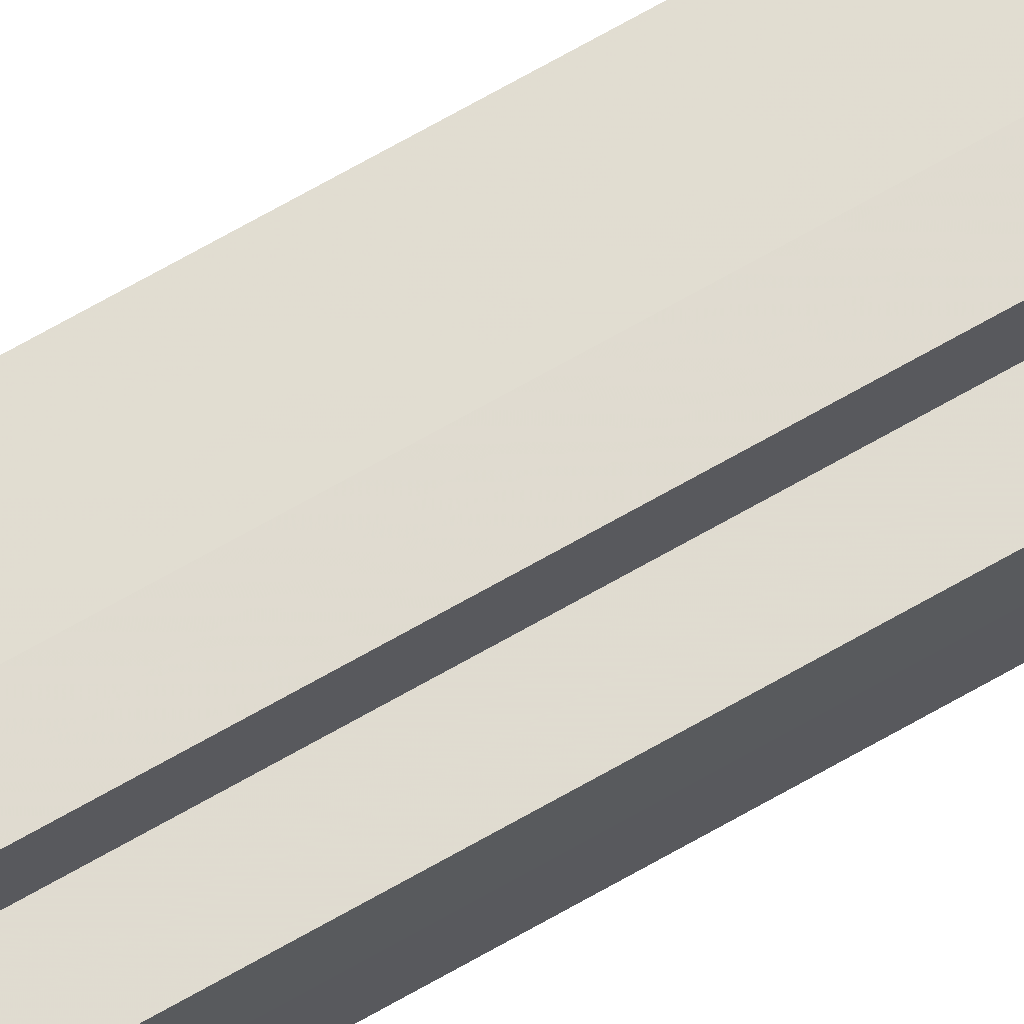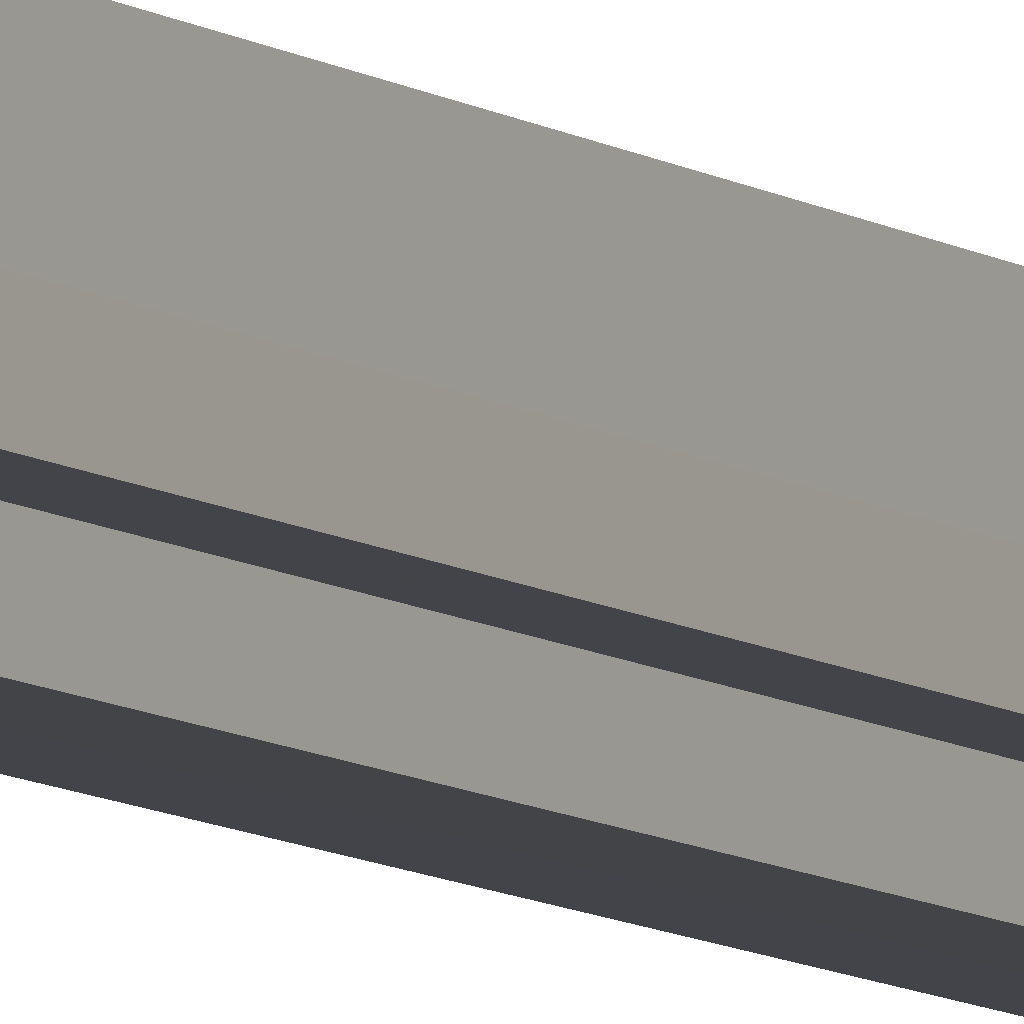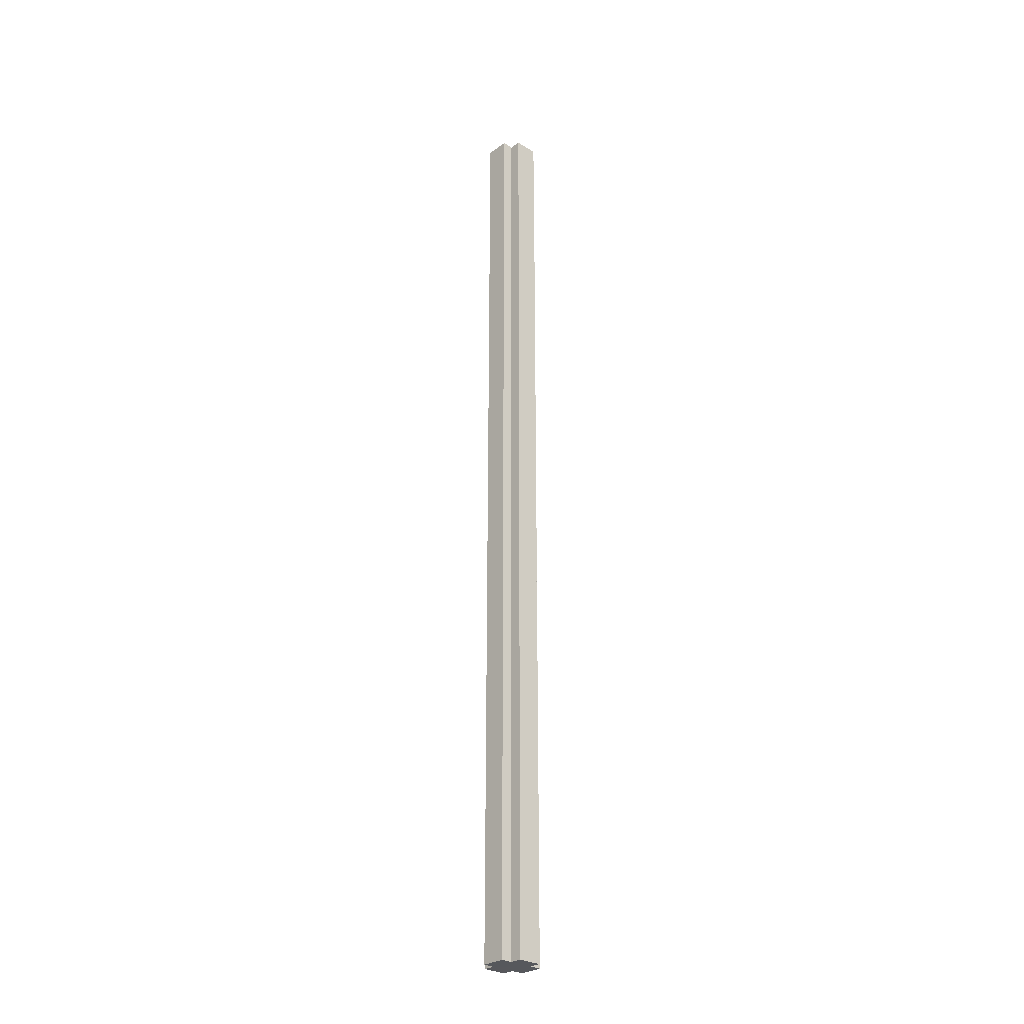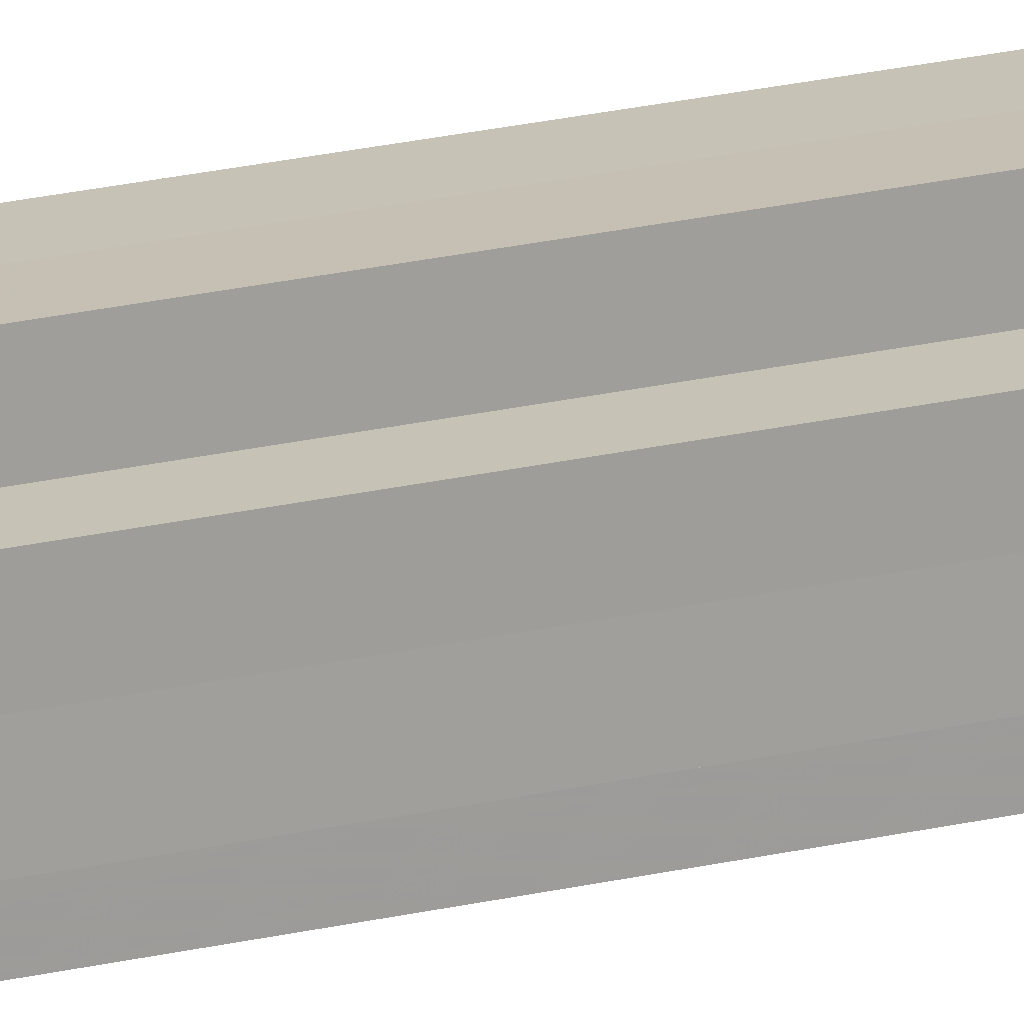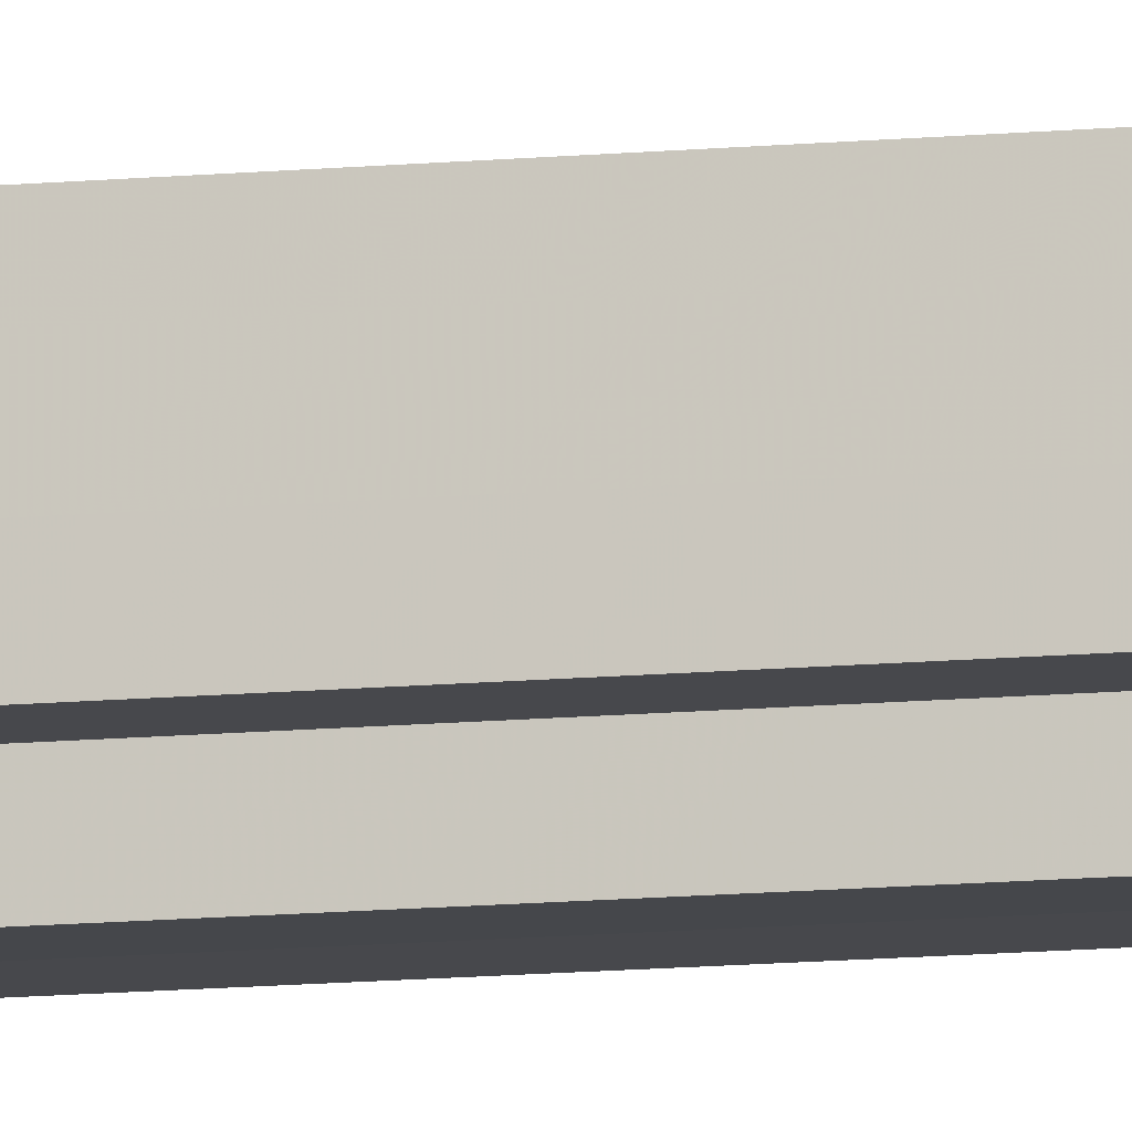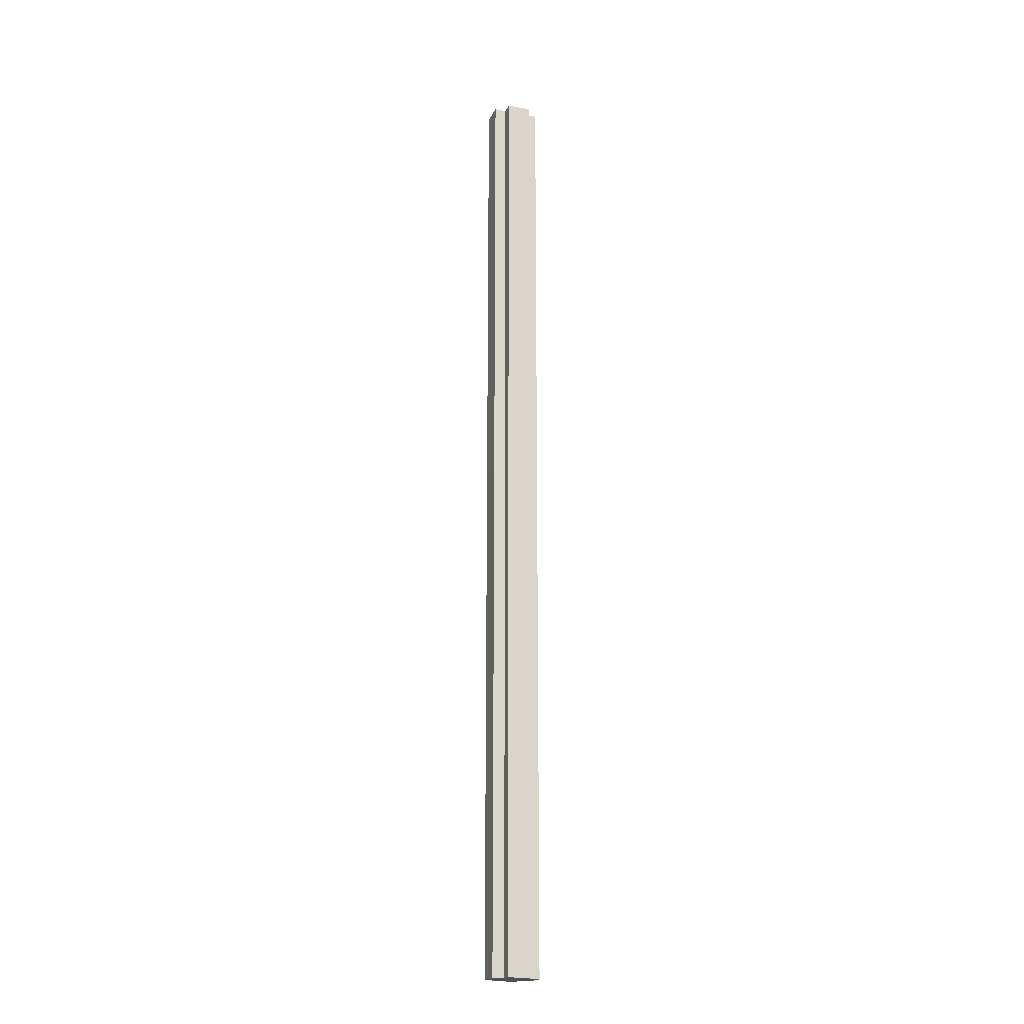
<metadata>
{"format":"obj","ext":"obj","renderer":"f3d","projection":"perspective","resolution":1024,"background":"white","views":[{"elev":69.4,"azim":60.2,"up":"+Y"},{"elev":-8.2,"azim":-151.6,"up":"+Y"},{"elev":-28.4,"azim":-132.8,"up":"+Z"},{"elev":18.7,"azim":-116.1,"up":"+Y"},{"elev":-10.9,"azim":104.3,"up":"+Y"},{"elev":-19.4,"azim":-108.9,"up":"+Z"}]}
</metadata>
<code>
o 21660
v 2228 1874 12.21
v 2228 1874 12.21
v 2228 1874 13.01
v 2228 1874 12.21
v 2228 1874 13.01
v 2228 1874 12.21
v 2228 1874 13.01
v 2228 1874 12.21
v 2228 1874 13.01
v 2228 1874 12.21
v 2228 1874 12.21
v 2228 1874 12.21
v 2228 1874 13.01
v 2228 1874 13.01
v 2228 1874 12.21
v 2228 1874 12.21
v 2228 1874 12.21
v 2228 1874 13.01
v 2228 1874 13.01
v 2228 1874 12.21
v 2228 1874 12.21
v 2228 1874 12.21
v 2228 1874 12.21
v 2228 1874 13.01
v 2228 1874 13.01
v 2228 1874 13.01
v 2228 1874 12.21
v 2228 1874 12.21
v 2228 1874 12.21
v 2228 1874 12.21
v 2228 1874 13.01
v 2228 1874 12.21
v 2228 1874 13.01
v 2228 1874 13.01
v 2228 1874 12.21
v 2228 1874 12.21
v 2228 1874 12.21
v 2228 1874 13.01
v 2228 1874 13.01
v 2228 1874 12.21
v 2228 1874 12.21
v 2228 1874 12.21
v 2228 1874 12.21
v 2228 1874 13.01
v 2228 1874 13.01
v 2228 1874 13.01
v 2228 1874 12.21
v 2228 1874 12.21
v 2228 1874 12.21
v 2228 1874 12.21
v 2228 1874 12.21
v 2228 1874 13.01
v 2228 1874 13.01
v 2228 1874 13.01
v 2228 1874 12.21
v 2228 1874 12.21
v 2228 1874 12.21
v 2228 1874 13.01
v 2228 1874 13.01
v 2228 1874 12.21
v 2228 1874 12.21
v 2228 1874 12.21
v 2228 1874 12.21
v 2228 1874 13.01
v 2228 1874 13.01
v 2228 1874 12.21
v 2228 1874 13.01
v 2228 1874 12.21
v 2228 1874 12.21
v 2228 1874 13.01
v 2228 1874 13.01
v 2228 1874 12.21
v 2228 1874 12.21
v 2228 1874 13.01
v 2228 1874 13.01
v 2228 1874 12.21
v 2228 1874 12.21
v 2228 1874 12.21
v 2228 1874 12.21
v 2228 1874 12.21
v 2228 1874 13.01
v 2228 1874 13.01
v 2228 1874 13.01
v 2228 1874 13.01
v 2228 1874 13.01
v 2228 1874 13.01
v 2228 1874 13.01
v 2228 1874 13.01
v 2228 1874 13.01
v 2228 1874 13.01
v 2228 1874 13.01
v 2228 1874 13.01
v 2228 1874 13.01
v 2228 1874 13.01
v 2228 1874 13.01
v 2228 1874 13.01
v 2228 1874 13.01
v 2228 1874 13.01
f 1 2 3
f 4 1 5
f 5 6 7
f 7 8 9
f 10 8 11
f 10 12 8
f 13 12 14
f 15 16 13
f 10 17 12
f 18 17 19
f 20 21 18
f 10 22 17
f 10 23 22
f 24 23 25
f 26 27 24
f 28 29 26
f 29 30 31
f 10 32 23
f 33 32 34
f 35 36 33
f 10 37 32
f 38 37 39
f 40 41 38
f 10 42 37
f 10 43 42
f 44 43 45
f 46 47 44
f 10 48 43
f 49 50 46
f 50 51 52
f 53 48 54
f 55 56 53
f 10 57 48
f 58 57 59
f 60 61 58
f 10 62 57
f 10 63 62
f 64 63 65
f 10 66 63
f 67 68 64
f 10 69 66
f 10 11 69
f 70 66 71
f 72 73 70
f 74 69 75
f 76 77 74
f 78 79 67
f 79 80 81
f 82 83 84
f 82 85 83
f 82 84 86
f 82 87 85
f 82 86 88
f 82 89 87
f 82 88 90
f 82 91 89
f 82 90 92
f 82 93 91
f 82 92 94
f 82 95 93
f 82 94 96
f 82 97 95
f 82 96 98
f 82 98 97

</code>
